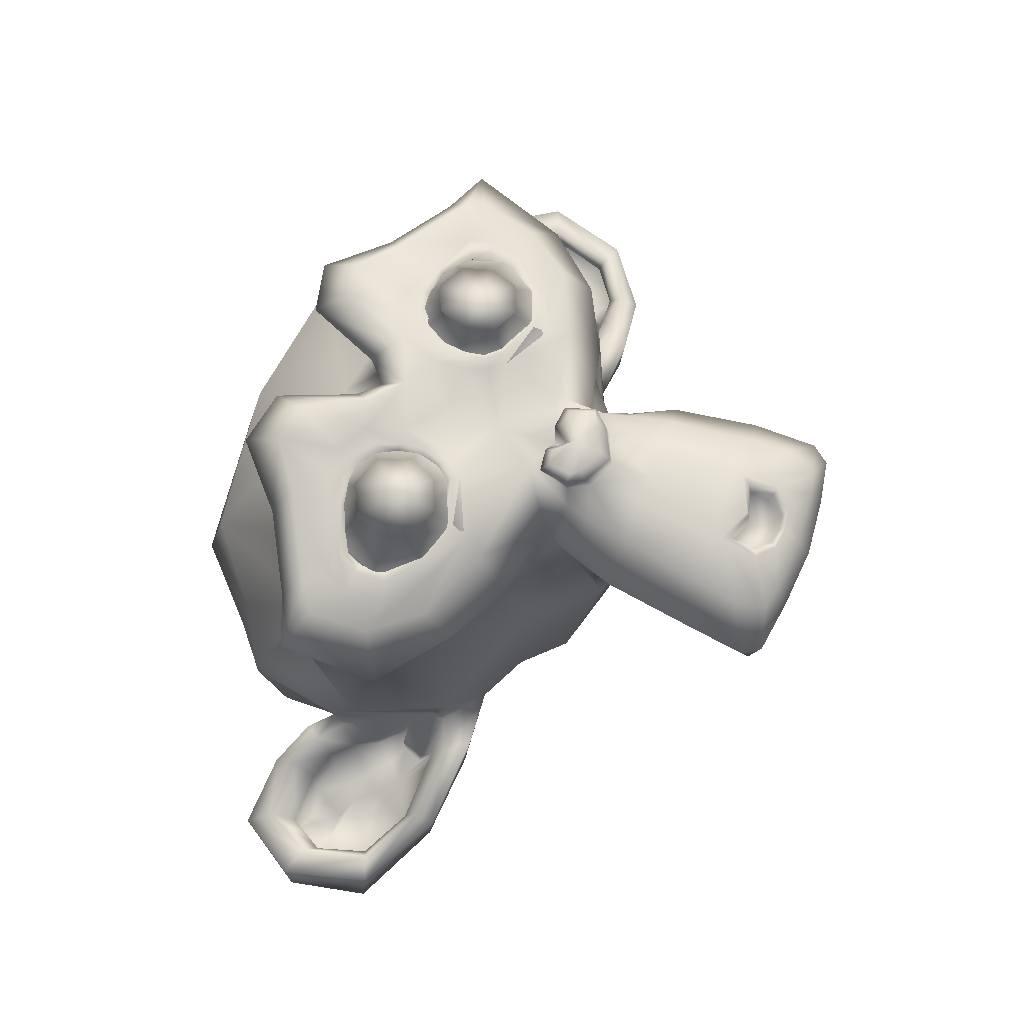
<metadata>
{"format":"obj","ext":"obj","renderer":"f3d","projection":"perspective","resolution":1024,"background":"white","views":[{"elev":69.9,"azim":-69.4,"up":"+Z"}]}
</metadata>
<code>
o Suzanne
v 0.4375 0.1641 0.7656
v -0.4375 0.1641 0.7656
v 0.5 0.09375 0.6875
v -0.5 0.09375 0.6875
v 0.5469 0.05469 0.5781
v -0.5469 0.05469 0.5781
v 0.3516 -0.02344 0.6172
v -0.3516 -0.02344 0.6172
v 0.3516 0.03125 0.7188
v -0.3516 0.03125 0.7188
v 0.3516 0.1328 0.7812
v -0.3516 0.1328 0.7812
v 0.2734 0.1641 0.7969
v -0.2734 0.1641 0.7969
v 0.2031 0.09375 0.7422
v -0.2031 0.09375 0.7422
v 0.1562 0.05469 0.6484
v -0.1562 0.05469 0.6484
v 0.07812 0.2422 0.6562
v -0.07812 0.2422 0.6562
v 0.1406 0.2422 0.7422
v -0.1406 0.2422 0.7422
v 0.2422 0.2422 0.7969
v -0.2422 0.2422 0.7969
v 0.2734 0.3281 0.7969
v -0.2734 0.3281 0.7969
v 0.2031 0.3906 0.7422
v -0.2031 0.3906 0.7422
v 0.1562 0.4375 0.6484
v -0.1562 0.4375 0.6484
v 0.3516 0.5156 0.6172
v -0.3516 0.5156 0.6172
v 0.3516 0.4531 0.7188
v -0.3516 0.4531 0.7188
v 0.3516 0.3594 0.7812
v -0.3516 0.3594 0.7812
v 0.4375 0.3281 0.7656
v -0.4375 0.3281 0.7656
v 0.5 0.3906 0.6875
v -0.5 0.3906 0.6875
v 0.5469 0.4375 0.5781
v -0.5469 0.4375 0.5781
v 0.625 0.2422 0.5625
v -0.625 0.2422 0.5625
v 0.5625 0.2422 0.6719
v -0.5625 0.2422 0.6719
v 0.4688 0.2422 0.7578
v -0.4688 0.2422 0.7578
v 0.4766 0.2422 0.7734
v -0.4766 0.2422 0.7734
v 0.4453 0.3359 0.7812
v -0.4453 0.3359 0.7812
v 0.3516 0.375 0.8047
v -0.3516 0.375 0.8047
v 0.2656 0.3359 0.8203
v -0.2656 0.3359 0.8203
v 0.2266 0.2422 0.8203
v -0.2266 0.2422 0.8203
v 0.2656 0.1562 0.8203
v -0.2656 0.1562 0.8203
v 0.3516 0.2422 0.8281
v -0.3516 0.2422 0.8281
v 0.3516 0.1172 0.8047
v -0.3516 0.1172 0.8047
v 0.4453 0.1562 0.7812
v -0.4453 0.1562 0.7812
v 0 0.4297 0.7422
v 0 0.3516 0.8203
v 0 -0.6797 0.7344
v 0 -0.3203 0.7812
v 0 -0.1875 0.7969
v 0 -0.7734 0.7188
v 0 0.4062 0.6016
v 0 0.5703 0.5703
v 0 0.8984 -0.5469
v 0 0.5625 -0.8516
v 0 0.07031 -0.8281
v 0 -0.3828 -0.3516
v 0.2031 -0.1875 0.5625
v -0.2031 -0.1875 0.5625
v 0.3125 -0.4375 0.5703
v -0.3125 -0.4375 0.5703
v 0.3516 -0.6953 0.5703
v -0.3516 -0.6953 0.5703
v 0.3672 -0.8906 0.5312
v -0.3672 -0.8906 0.5312
v 0.3281 -0.9453 0.5234
v -0.3281 -0.9453 0.5234
v 0.1797 -0.9688 0.5547
v -0.1797 -0.9688 0.5547
v 0 -0.9844 0.5781
v 0.4375 -0.1406 0.5312
v -0.4375 -0.1406 0.5312
v 0.6328 -0.03906 0.5391
v -0.6328 -0.03906 0.5391
v 0.8281 0.1484 0.4453
v -0.8281 0.1484 0.4453
v 0.8594 0.4297 0.5938
v -0.8594 0.4297 0.5938
v 0.7109 0.4844 0.625
v -0.7109 0.4844 0.625
v 0.4922 0.6016 0.6875
v -0.4922 0.6016 0.6875
v 0.3203 0.7578 0.7344
v -0.3203 0.7578 0.7344
v 0.1562 0.7188 0.7578
v -0.1562 0.7188 0.7578
v 0.0625 0.4922 0.75
v -0.0625 0.4922 0.75
v 0.1641 0.4141 0.7734
v -0.1641 0.4141 0.7734
v 0.125 0.3047 0.7656
v -0.125 0.3047 0.7656
v 0.2031 0.09375 0.7422
v -0.2031 0.09375 0.7422
v 0.375 0.01562 0.7031
v -0.375 0.01562 0.7031
v 0.4922 0.0625 0.6719
v -0.4922 0.0625 0.6719
v 0.625 0.1875 0.6484
v -0.625 0.1875 0.6484
v 0.6406 0.2969 0.6484
v -0.6406 0.2969 0.6484
v 0.6016 0.375 0.6641
v -0.6016 0.375 0.6641
v 0.4297 0.4375 0.7188
v -0.4297 0.4375 0.7188
v 0.25 0.4688 0.7578
v -0.25 0.4688 0.7578
v 0 -0.7656 0.7344
v 0.1094 -0.7188 0.7344
v -0.1094 -0.7188 0.7344
v 0.1172 -0.8359 0.7109
v -0.1172 -0.8359 0.7109
v 0.0625 -0.8828 0.6953
v -0.0625 -0.8828 0.6953
v 0 -0.8906 0.6875
v 0 -0.1953 0.75
v 0 -0.1406 0.7422
v 0.1016 -0.1484 0.7422
v -0.1016 -0.1484 0.7422
v 0.125 -0.2266 0.75
v -0.125 -0.2266 0.75
v 0.08594 -0.2891 0.7422
v -0.08594 -0.2891 0.7422
v 0.3984 -0.04688 0.6719
v -0.3984 -0.04688 0.6719
v 0.6172 0.05469 0.625
v -0.6172 0.05469 0.625
v 0.7266 0.2031 0.6016
v -0.7266 0.2031 0.6016
v 0.7422 0.375 0.6562
v -0.7422 0.375 0.6562
v 0.6875 0.4141 0.7266
v -0.6875 0.4141 0.7266
v 0.4375 0.5469 0.7969
v -0.4375 0.5469 0.7969
v 0.3125 0.6406 0.8359
v -0.3125 0.6406 0.8359
v 0.2031 0.6172 0.8516
v -0.2031 0.6172 0.8516
v 0.1016 0.4297 0.8438
v -0.1016 0.4297 0.8438
v 0.125 -0.1016 0.8125
v -0.125 -0.1016 0.8125
v 0.2109 -0.4453 0.7109
v -0.2109 -0.4453 0.7109
v 0.25 -0.7031 0.6875
v -0.25 -0.7031 0.6875
v 0.2656 -0.8203 0.6641
v -0.2656 -0.8203 0.6641
v 0.2344 -0.9141 0.6328
v -0.2344 -0.9141 0.6328
v 0.1641 -0.9297 0.6328
v -0.1641 -0.9297 0.6328
v 0 -0.9453 0.6406
v 0 0.04688 0.7266
v 0 0.2109 0.7656
v 0.3281 0.4766 0.7422
v -0.3281 0.4766 0.7422
v 0.1641 0.1406 0.75
v -0.1641 0.1406 0.75
v 0.1328 0.2109 0.7578
v -0.1328 0.2109 0.7578
v 0.1172 -0.6875 0.7344
v -0.1172 -0.6875 0.7344
v 0.07812 -0.4453 0.75
v -0.07812 -0.4453 0.75
v 0 -0.4453 0.75
v 0 -0.3281 0.7422
v 0.09375 -0.2734 0.7812
v -0.09375 -0.2734 0.7812
v 0.1328 -0.2266 0.7969
v -0.1328 -0.2266 0.7969
v 0.1094 -0.1328 0.7812
v -0.1094 -0.1328 0.7812
v 0.03906 -0.125 0.7812
v -0.03906 -0.125 0.7812
v 0 -0.2031 0.8281
v 0.04688 -0.1484 0.8125
v -0.04688 -0.1484 0.8125
v 0.09375 -0.1562 0.8125
v -0.09375 -0.1562 0.8125
v 0.1094 -0.2266 0.8281
v -0.1094 -0.2266 0.8281
v 0.07812 -0.25 0.8047
v -0.07812 -0.25 0.8047
v 0 -0.2891 0.8047
v 0.2578 -0.3125 0.5547
v -0.2578 -0.3125 0.5547
v 0.1641 -0.2422 0.7109
v -0.1641 -0.2422 0.7109
v 0.1797 -0.3125 0.7109
v -0.1797 -0.3125 0.7109
v 0.2344 -0.25 0.5547
v -0.2344 -0.25 0.5547
v 0 -0.875 0.6875
v 0.04688 -0.8672 0.6875
v -0.04688 -0.8672 0.6875
v 0.09375 -0.8203 0.7109
v -0.09375 -0.8203 0.7109
v 0.09375 -0.7422 0.7266
v -0.09375 -0.7422 0.7266
v 0 -0.7812 0.6562
v 0.09375 -0.75 0.6641
v -0.09375 -0.75 0.6641
v 0.09375 -0.8125 0.6406
v -0.09375 -0.8125 0.6406
v 0.04688 -0.8516 0.6328
v -0.04688 -0.8516 0.6328
v 0 -0.8594 0.6328
v 0.1719 0.2188 0.7812
v -0.1719 0.2188 0.7812
v 0.1875 0.1562 0.7734
v -0.1875 0.1562 0.7734
v 0.3359 0.4297 0.7578
v -0.3359 0.4297 0.7578
v 0.2734 0.4219 0.7734
v -0.2734 0.4219 0.7734
v 0.4219 0.3984 0.7734
v -0.4219 0.3984 0.7734
v 0.5625 0.3516 0.6953
v -0.5625 0.3516 0.6953
v 0.5859 0.2891 0.6875
v -0.5859 0.2891 0.6875
v 0.5781 0.1953 0.6797
v -0.5781 0.1953 0.6797
v 0.4766 0.1016 0.7188
v -0.4766 0.1016 0.7188
v 0.375 0.0625 0.7422
v -0.375 0.0625 0.7422
v 0.2266 0.1094 0.7812
v -0.2266 0.1094 0.7812
v 0.1797 0.2969 0.7812
v -0.1797 0.2969 0.7812
v 0.2109 0.375 0.7812
v -0.2109 0.375 0.7812
v 0.2344 0.3594 0.7578
v -0.2344 0.3594 0.7578
v 0.1953 0.2969 0.7578
v -0.1953 0.2969 0.7578
v 0.2422 0.125 0.7578
v -0.2422 0.125 0.7578
v 0.375 0.08594 0.7266
v -0.375 0.08594 0.7266
v 0.4609 0.1172 0.7031
v -0.4609 0.1172 0.7031
v 0.5469 0.2109 0.6719
v -0.5469 0.2109 0.6719
v 0.5547 0.2812 0.6719
v -0.5547 0.2812 0.6719
v 0.5312 0.3359 0.6797
v -0.5312 0.3359 0.6797
v 0.4141 0.3906 0.75
v -0.4141 0.3906 0.75
v 0.2812 0.3984 0.7656
v -0.2812 0.3984 0.7656
v 0.3359 0.4062 0.75
v -0.3359 0.4062 0.75
v 0.2031 0.1719 0.75
v -0.2031 0.1719 0.75
v 0.1953 0.2266 0.75
v -0.1953 0.2266 0.75
v 0.1094 0.4609 0.6094
v -0.1094 0.4609 0.6094
v 0.1953 0.6641 0.6172
v -0.1953 0.6641 0.6172
v 0.3359 0.6875 0.5938
v -0.3359 0.6875 0.5938
v 0.4844 0.5547 0.5547
v -0.4844 0.5547 0.5547
v 0.6797 0.4531 0.4922
v -0.6797 0.4531 0.4922
v 0.7969 0.4062 0.4609
v -0.7969 0.4062 0.4609
v 0.7734 0.1641 0.375
v -0.7734 0.1641 0.375
v 0.6016 0 0.4141
v -0.6016 0 0.4141
v 0.4375 -0.09375 0.4688
v -0.4375 -0.09375 0.4688
v 0 0.8984 0.2891
v 0 0.9844 -0.07812
v 0 -0.1953 -0.6719
v 0 -0.4609 0.1875
v 0 -0.9766 0.4609
v 0 -0.8047 0.3438
v 0 -0.5703 0.3203
v 0 -0.4844 0.2812
v 0.8516 0.2344 0.05469
v -0.8516 0.2344 0.05469
v 0.8594 0.3203 -0.04688
v -0.8594 0.3203 -0.04688
v 0.7734 0.2656 -0.4375
v -0.7734 0.2656 -0.4375
v 0.4609 0.4375 -0.7031
v -0.4609 0.4375 -0.7031
v 0.7344 -0.04688 0.07031
v -0.7344 -0.04688 0.07031
v 0.5938 -0.125 -0.1641
v -0.5938 -0.125 -0.1641
v 0.6406 -0.007812 -0.4297
v -0.6406 -0.007812 -0.4297
v 0.3359 0.05469 -0.6641
v -0.3359 0.05469 -0.6641
v 0.2344 -0.3516 0.4062
v -0.2344 -0.3516 0.4062
v 0.1797 -0.4141 0.2578
v -0.1797 -0.4141 0.2578
v 0.2891 -0.7109 0.3828
v -0.2891 -0.7109 0.3828
v 0.25 -0.5 0.3906
v -0.25 -0.5 0.3906
v 0.3281 -0.9141 0.3984
v -0.3281 -0.9141 0.3984
v 0.1406 -0.7578 0.3672
v -0.1406 -0.7578 0.3672
v 0.125 -0.5391 0.3594
v -0.125 -0.5391 0.3594
v 0.1641 -0.9453 0.4375
v -0.1641 -0.9453 0.4375
v 0.2188 -0.2812 0.4297
v -0.2188 -0.2812 0.4297
v 0.2109 -0.2266 0.4688
v -0.2109 -0.2266 0.4688
v 0.2031 -0.1719 0.5
v -0.2031 -0.1719 0.5
v 0.2109 -0.3906 0.1641
v -0.2109 -0.3906 0.1641
v 0.2969 -0.3125 -0.2656
v -0.2969 -0.3125 -0.2656
v 0.3438 -0.1484 -0.5391
v -0.3438 -0.1484 -0.5391
v 0.4531 0.8672 -0.3828
v -0.4531 0.8672 -0.3828
v 0.4531 0.9297 -0.07031
v -0.4531 0.9297 -0.07031
v 0.4531 0.8516 0.2344
v -0.4531 0.8516 0.2344
v 0.4609 0.5234 0.4297
v -0.4609 0.5234 0.4297
v 0.7266 0.4062 0.3359
v -0.7266 0.4062 0.3359
v 0.6328 0.4531 0.2812
v -0.6328 0.4531 0.2812
v 0.6406 0.7031 0.05469
v -0.6406 0.7031 0.05469
v 0.7969 0.5625 0.125
v -0.7969 0.5625 0.125
v 0.7969 0.6172 -0.1172
v -0.7969 0.6172 -0.1172
v 0.6406 0.75 -0.1953
v -0.6406 0.75 -0.1953
v 0.6406 0.6797 -0.4453
v -0.6406 0.6797 -0.4453
v 0.7969 0.5391 -0.3594
v -0.7969 0.5391 -0.3594
v 0.6172 0.3281 -0.5859
v -0.6172 0.3281 -0.5859
v 0.4844 0.02344 -0.5469
v -0.4844 0.02344 -0.5469
v 0.8203 0.3281 -0.2031
v -0.8203 0.3281 -0.2031
v 0.4062 -0.1719 0.1484
v -0.4062 -0.1719 0.1484
v 0.4297 -0.1953 -0.2109
v -0.4297 -0.1953 -0.2109
v 0.8906 0.4062 -0.2344
v -0.8906 0.4062 -0.2344
v 0.7734 -0.1406 -0.125
v -0.7734 -0.1406 -0.125
v 1.039 -0.1016 -0.3281
v -1.039 -0.1016 -0.3281
v 1.281 0.05469 -0.4297
v -1.281 0.05469 -0.4297
v 1.352 0.3203 -0.4219
v -1.352 0.3203 -0.4219
v 1.234 0.5078 -0.4219
v -1.234 0.5078 -0.4219
v 1.023 0.4766 -0.3125
v -1.023 0.4766 -0.3125
v 1.016 0.4141 -0.2891
v -1.016 0.4141 -0.2891
v 1.188 0.4375 -0.3906
v -1.188 0.4375 -0.3906
v 1.266 0.2891 -0.4062
v -1.266 0.2891 -0.4062
v 1.211 0.07812 -0.4062
v -1.211 0.07812 -0.4062
v 1.031 -0.03906 -0.3047
v -1.031 -0.03906 -0.3047
v 0.8281 -0.07031 -0.1328
v -0.8281 -0.07031 -0.1328
v 0.9219 0.3594 -0.2188
v -0.9219 0.3594 -0.2188
v 0.9453 0.3047 -0.2891
v -0.9453 0.3047 -0.2891
v 0.8828 -0.02344 -0.2109
v -0.8828 -0.02344 -0.2109
v 1.039 0 -0.3672
v -1.039 0 -0.3672
v 1.188 0.09375 -0.4453
v -1.188 0.09375 -0.4453
v 1.234 0.25 -0.4453
v -1.234 0.25 -0.4453
v 1.172 0.3594 -0.4375
v -1.172 0.3594 -0.4375
v 1.023 0.3438 -0.3594
v -1.023 0.3438 -0.3594
v 0.8438 0.2891 -0.2109
v -0.8438 0.2891 -0.2109
v 0.8359 0.1719 -0.2734
v -0.8359 0.1719 -0.2734
v 0.7578 0.09375 -0.2734
v -0.7578 0.09375 -0.2734
v 0.8203 0.08594 -0.2734
v -0.8203 0.08594 -0.2734
v 0.8438 0.01562 -0.2734
v -0.8438 0.01562 -0.2734
v 0.8125 -0.01562 -0.2734
v -0.8125 -0.01562 -0.2734
v 0.7266 0 -0.07031
v -0.7266 0 -0.07031
v 0.7188 -0.02344 -0.1719
v -0.7188 -0.02344 -0.1719
v 0.7188 0.03906 -0.1875
v -0.7188 0.03906 -0.1875
v 0.7969 0.2031 -0.2109
v -0.7969 0.2031 -0.2109
v 0.8906 0.2422 -0.2656
v -0.8906 0.2422 -0.2656
v 0.8906 0.2344 -0.3203
v -0.8906 0.2344 -0.3203
v 0.8125 -0.01562 -0.3203
v -0.8125 -0.01562 -0.3203
v 0.8516 0.01562 -0.3203
v -0.8516 0.01562 -0.3203
v 0.8281 0.07812 -0.3203
v -0.8281 0.07812 -0.3203
v 0.7656 0.09375 -0.3203
v -0.7656 0.09375 -0.3203
v 0.8438 0.1719 -0.3203
v -0.8438 0.1719 -0.3203
v 1.039 0.3281 -0.4141
v -1.039 0.3281 -0.4141
v 1.188 0.3438 -0.4844
v -1.188 0.3438 -0.4844
v 1.258 0.2422 -0.4922
v -1.258 0.2422 -0.4922
v 1.211 0.08594 -0.4844
v -1.211 0.08594 -0.4844
v 1.047 0 -0.4219
v -1.047 0 -0.4219
v 0.8828 -0.01562 -0.2656
v -0.8828 -0.01562 -0.2656
v 0.9531 0.2891 -0.3438
v -0.9531 0.2891 -0.3438
v 0.8906 0.1094 -0.3281
v -0.8906 0.1094 -0.3281
v 0.9375 0.0625 -0.3359
v -0.9375 0.0625 -0.3359
v 1 0.125 -0.3672
v -1 0.125 -0.3672
v 0.9609 0.1719 -0.3516
v -0.9609 0.1719 -0.3516
v 1.016 0.2344 -0.375
v -1.016 0.2344 -0.375
v 1.055 0.1875 -0.3828
v -1.055 0.1875 -0.3828
v 1.109 0.2109 -0.3906
v -1.109 0.2109 -0.3906
v 1.086 0.2734 -0.3906
v -1.086 0.2734 -0.3906
v 1.023 0.4375 -0.4844
v -1.023 0.4375 -0.4844
v 1.25 0.4688 -0.5469
v -1.25 0.4688 -0.5469
v 1.367 0.2969 -0.5
v -1.367 0.2969 -0.5
v 1.312 0.05469 -0.5312
v -1.312 0.05469 -0.5312
v 1.039 -0.08594 -0.4922
v -1.039 -0.08594 -0.4922
v 0.7891 -0.125 -0.3281
v -0.7891 -0.125 -0.3281
v 0.8594 0.3828 -0.3828
v -0.8594 0.3828 -0.3828
f 47 1 3 45
f 4 2 48 46
f 45 3 5 43
f 6 4 46 44
f 3 9 7 5
f 8 10 4 6
f 1 11 9 3
f 10 12 2 4
f 11 13 15 9
f 16 14 12 10
f 9 15 17 7
f 18 16 10 8
f 15 21 19 17
f 20 22 16 18
f 13 23 21 15
f 22 24 14 16
f 23 25 27 21
f 28 26 24 22
f 21 27 29 19
f 30 28 22 20
f 27 33 31 29
f 32 34 28 30
f 25 35 33 27
f 34 36 26 28
f 35 37 39 33
f 40 38 36 34
f 33 39 41 31
f 42 40 34 32
f 39 45 43 41
f 44 46 40 42
f 37 47 45 39
f 46 48 38 40
f 47 37 51 49
f 52 38 48 50
f 37 35 53 51
f 54 36 38 52
f 35 25 55 53
f 56 26 36 54
f 25 23 57 55
f 58 24 26 56
f 23 13 59 57
f 60 14 24 58
f 13 11 63 59
f 64 12 14 60
f 11 1 65 63
f 66 2 12 64
f 1 47 49 65
f 50 48 2 66
f 61 65 49
f 50 66 62
f 63 65 61
f 62 66 64
f 61 59 63
f 64 60 62
f 61 57 59
f 60 58 62
f 61 55 57
f 58 56 62
f 61 53 55
f 56 54 62
f 61 51 53
f 54 52 62
f 61 49 51
f 52 50 62
f 89 174 176 91
f 176 175 90 91
f 87 172 174 89
f 175 173 88 90
f 85 170 172 87
f 173 171 86 88
f 83 168 170 85
f 171 169 84 86
f 81 166 168 83
f 169 167 82 84
f 79 92 146 164
f 147 93 80 165
f 92 94 148 146
f 149 95 93 147
f 94 96 150 148
f 151 97 95 149
f 96 98 152 150
f 153 99 97 151
f 98 100 154 152
f 155 101 99 153
f 100 102 156 154
f 157 103 101 155
f 102 104 158 156
f 159 105 103 157
f 104 106 160 158
f 161 107 105 159
f 106 108 162 160
f 163 109 107 161
f 108 67 68 162
f 68 67 109 163
f 110 128 160 162
f 161 129 111 163
f 128 179 158 160
f 159 180 129 161
f 126 156 158 179
f 159 157 127 180
f 124 154 156 126
f 157 155 125 127
f 122 152 154 124
f 155 153 123 125
f 120 150 152 122
f 153 151 121 123
f 118 148 150 120
f 151 149 119 121
f 116 146 148 118
f 149 147 117 119
f 114 164 146 116
f 147 165 115 117
f 114 181 177 164
f 177 182 115 165
f 110 162 68 112
f 68 163 111 113
f 112 68 178 183
f 178 68 113 184
f 177 181 183 178
f 184 182 177 178
f 135 137 176 174
f 176 137 136 175
f 133 135 174 172
f 175 136 134 173
f 131 133 172 170
f 173 134 132 171
f 166 187 185 168
f 186 188 167 169
f 131 170 168 185
f 169 171 132 186
f 144 190 189 187
f 189 190 145 188
f 185 187 189 69
f 189 188 186 69
f 130 131 185 69
f 186 132 130 69
f 142 193 191 144
f 192 194 143 145
f 140 195 193 142
f 194 196 141 143
f 139 197 195 140
f 196 198 139 141
f 138 71 197 139
f 198 71 138 139
f 190 144 191 70
f 192 145 190 70
f 70 191 206 208
f 207 192 70 208
f 71 199 200 197
f 201 199 71 198
f 197 200 202 195
f 203 201 198 196
f 195 202 204 193
f 205 203 196 194
f 193 204 206 191
f 207 205 194 192
f 199 204 202 200
f 203 205 199 201
f 199 208 206 204
f 207 208 199 205
f 139 140 164 177
f 165 141 139 177
f 140 142 211 164
f 212 143 141 165
f 142 144 213 211
f 214 145 143 212
f 144 187 166 213
f 167 188 145 214
f 81 209 213 166
f 214 210 82 167
f 209 215 211 213
f 212 216 210 214
f 79 164 211 215
f 212 165 80 216
f 131 130 72 222
f 72 130 132 223
f 133 131 222 220
f 223 132 134 221
f 135 133 220 218
f 221 134 136 219
f 137 135 218 217
f 219 136 137 217
f 217 218 229 231
f 230 219 217 231
f 218 220 227 229
f 228 221 219 230
f 220 222 225 227
f 226 223 221 228
f 222 72 224 225
f 224 72 223 226
f 224 231 229 225
f 230 231 224 226
f 225 229 227
f 228 230 226
f 183 181 234 232
f 235 182 184 233
f 112 183 232 254
f 233 184 113 255
f 110 112 254 256
f 255 113 111 257
f 181 114 252 234
f 253 115 182 235
f 114 116 250 252
f 251 117 115 253
f 116 118 248 250
f 249 119 117 251
f 118 120 246 248
f 247 121 119 249
f 120 122 244 246
f 245 123 121 247
f 122 124 242 244
f 243 125 123 245
f 124 126 240 242
f 241 127 125 243
f 126 179 236 240
f 237 180 127 241
f 179 128 238 236
f 239 129 180 237
f 128 110 256 238
f 257 111 129 239
f 238 256 258 276
f 259 257 239 277
f 236 238 276 278
f 277 239 237 279
f 240 236 278 274
f 279 237 241 275
f 242 240 274 272
f 275 241 243 273
f 244 242 272 270
f 273 243 245 271
f 246 244 270 268
f 271 245 247 269
f 248 246 268 266
f 269 247 249 267
f 250 248 266 264
f 267 249 251 265
f 252 250 264 262
f 265 251 253 263
f 234 252 262 280
f 263 253 235 281
f 256 254 260 258
f 261 255 257 259
f 254 232 282 260
f 283 233 255 261
f 232 234 280 282
f 281 235 233 283
f 67 108 284 73
f 285 109 67 73
f 108 106 286 284
f 287 107 109 285
f 106 104 288 286
f 289 105 107 287
f 104 102 290 288
f 291 103 105 289
f 102 100 292 290
f 293 101 103 291
f 100 98 294 292
f 295 99 101 293
f 98 96 296 294
f 297 97 99 295
f 96 94 298 296
f 299 95 97 297
f 94 92 300 298
f 301 93 95 299
f 308 309 328 338
f 329 309 308 339
f 307 308 338 336
f 339 308 307 337
f 306 307 336 340
f 337 307 306 341
f 89 91 306 340
f 306 91 90 341
f 87 89 340 334
f 341 90 88 335
f 85 87 334 330
f 335 88 86 331
f 83 85 330 332
f 331 86 84 333
f 330 336 338 332
f 339 337 331 333
f 330 334 340 336
f 341 335 331 337
f 326 332 338 328
f 339 333 327 329
f 81 83 332 326
f 333 84 82 327
f 209 342 344 215
f 345 343 210 216
f 81 326 342 209
f 343 327 82 210
f 79 215 344 346
f 345 216 80 347
f 79 346 300 92
f 301 347 80 93
f 77 324 352 304
f 353 325 77 304
f 304 352 350 78
f 351 353 304 78
f 78 350 348 305
f 349 351 78 305
f 305 348 328 309
f 329 349 305 309
f 326 328 348 342
f 349 329 327 343
f 296 298 318 310
f 319 299 297 311
f 76 316 324 77
f 325 317 76 77
f 302 358 356 303
f 357 359 302 303
f 303 356 354 75
f 355 357 303 75
f 75 354 316 76
f 317 355 75 76
f 292 294 362 364
f 363 295 293 365
f 364 362 368 366
f 369 363 365 367
f 366 368 370 372
f 371 369 367 373
f 372 370 376 374
f 377 371 373 375
f 314 378 374 376
f 375 379 315 377
f 316 354 374 378
f 375 355 317 379
f 354 356 372 374
f 373 357 355 375
f 356 358 366 372
f 367 359 357 373
f 358 360 364 366
f 365 361 359 367
f 290 292 364 360
f 365 293 291 361
f 74 360 358 302
f 359 361 74 302
f 284 286 288 290
f 289 287 285 291
f 284 290 360 74
f 361 291 285 74
f 73 284 74
f 74 285 73
f 294 296 310 362
f 311 297 295 363
f 310 312 368 362
f 369 313 311 363
f 312 382 370 368
f 371 383 313 369
f 314 376 370 382
f 371 377 315 383
f 348 350 386 384
f 387 351 349 385
f 318 384 386 320
f 387 385 319 321
f 298 300 384 318
f 385 301 299 319
f 300 344 342 384
f 343 345 301 385
f 342 348 384
f 385 349 343
f 300 346 344
f 345 347 301
f 314 322 380 378
f 381 323 315 379
f 316 378 380 324
f 381 379 317 325
f 320 386 380 322
f 381 387 321 323
f 350 352 380 386
f 381 353 351 387
f 324 380 352
f 353 381 325
f 400 388 414 402
f 415 389 401 403
f 400 402 404 398
f 405 403 401 399
f 398 404 406 396
f 407 405 399 397
f 396 406 408 394
f 409 407 397 395
f 394 408 410 392
f 411 409 395 393
f 392 410 412 390
f 413 411 393 391
f 410 420 418 412
f 419 421 411 413
f 408 422 420 410
f 421 423 409 411
f 406 424 422 408
f 423 425 407 409
f 404 426 424 406
f 425 427 405 407
f 402 428 426 404
f 427 429 403 405
f 402 414 416 428
f 417 415 403 429
f 318 320 444 442
f 445 321 319 443
f 320 390 412 444
f 413 391 321 445
f 310 318 442 312
f 443 319 311 313
f 382 430 414 388
f 415 431 383 389
f 412 418 440 444
f 441 419 413 445
f 438 446 444 440
f 445 447 439 441
f 434 446 438 436
f 439 447 435 437
f 432 448 446 434
f 447 449 433 435
f 430 448 432 450
f 433 449 431 451
f 414 430 450 416
f 451 431 415 417
f 312 448 430 382
f 431 449 313 383
f 312 442 446 448
f 447 443 313 449
f 442 444 446
f 447 445 443
f 416 450 452 476
f 453 451 417 477
f 450 432 462 452
f 463 433 451 453
f 432 434 460 462
f 461 435 433 463
f 434 436 458 460
f 459 437 435 461
f 436 438 456 458
f 457 439 437 459
f 438 440 454 456
f 455 441 439 457
f 440 418 474 454
f 475 419 441 455
f 428 416 476 464
f 477 417 429 465
f 426 428 464 466
f 465 429 427 467
f 424 426 466 468
f 467 427 425 469
f 422 424 468 470
f 469 425 423 471
f 420 422 470 472
f 471 423 421 473
f 418 420 472 474
f 473 421 419 475
f 458 456 480 478
f 481 457 459 479
f 478 480 482 484
f 483 481 479 485
f 484 482 488 486
f 489 483 485 487
f 486 488 490 492
f 491 489 487 493
f 464 476 486 492
f 487 477 465 493
f 452 484 486 476
f 487 485 453 477
f 452 462 478 484
f 479 463 453 485
f 458 478 462 460
f 463 479 459 461
f 454 474 480 456
f 481 475 455 457
f 472 482 480 474
f 481 483 473 475
f 470 488 482 472
f 483 489 471 473
f 468 490 488 470
f 489 491 469 471
f 466 492 490 468
f 491 493 467 469
f 464 492 466
f 467 493 465
f 392 390 504 502
f 505 391 393 503
f 394 392 502 500
f 503 393 395 501
f 396 394 500 498
f 501 395 397 499
f 398 396 498 496
f 499 397 399 497
f 400 398 496 494
f 497 399 401 495
f 388 400 494 506
f 495 401 389 507
f 494 502 504 506
f 505 503 495 507
f 494 496 500 502
f 501 497 495 503
f 496 498 500
f 501 499 497
f 314 382 388 506
f 389 383 315 507
f 314 506 504 322
f 505 507 315 323
f 320 322 504 390
f 505 323 321 391

</code>
